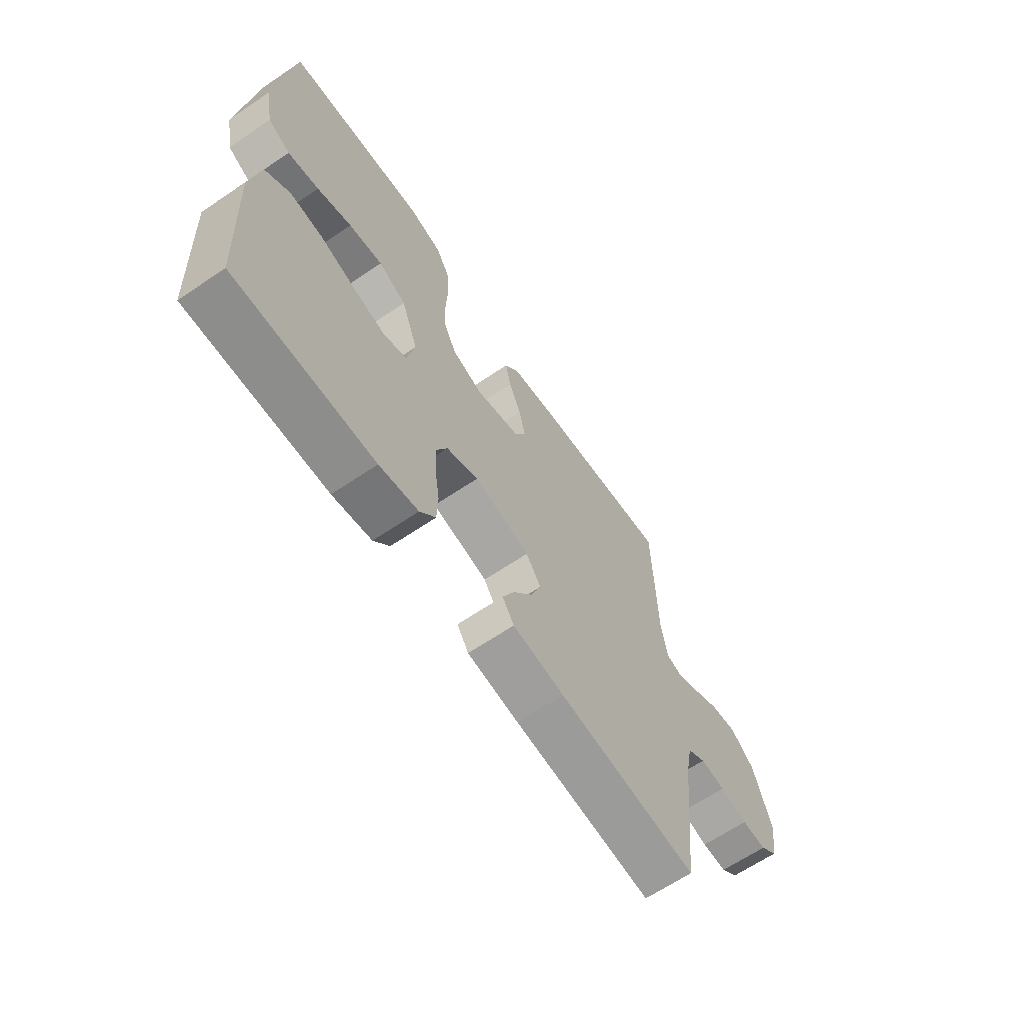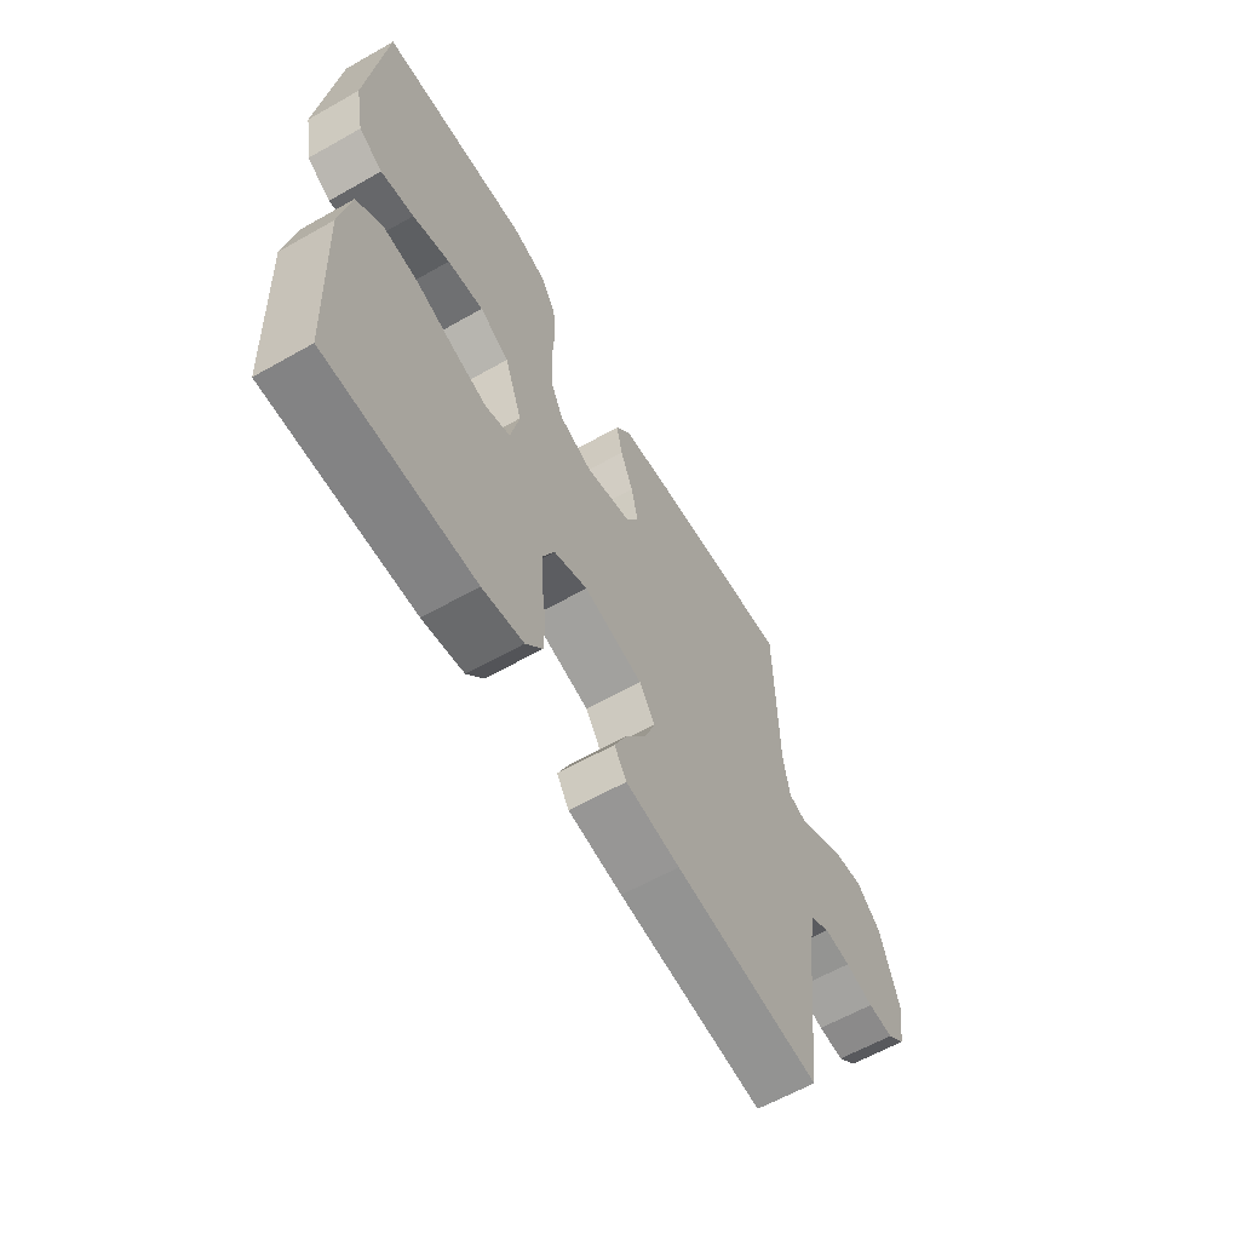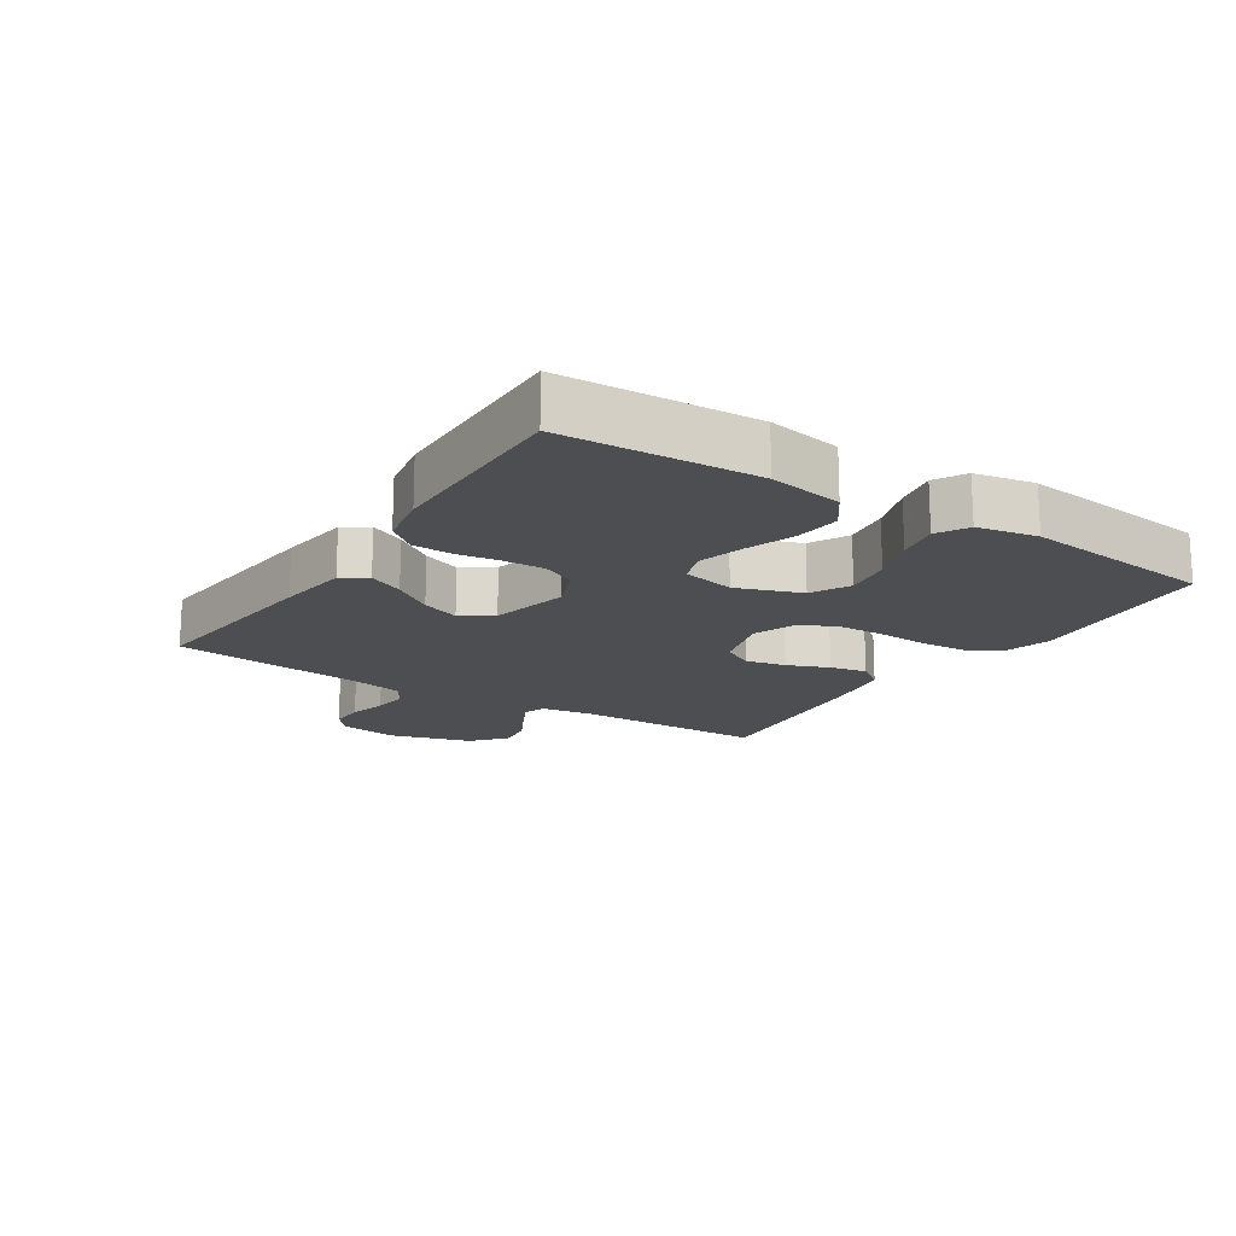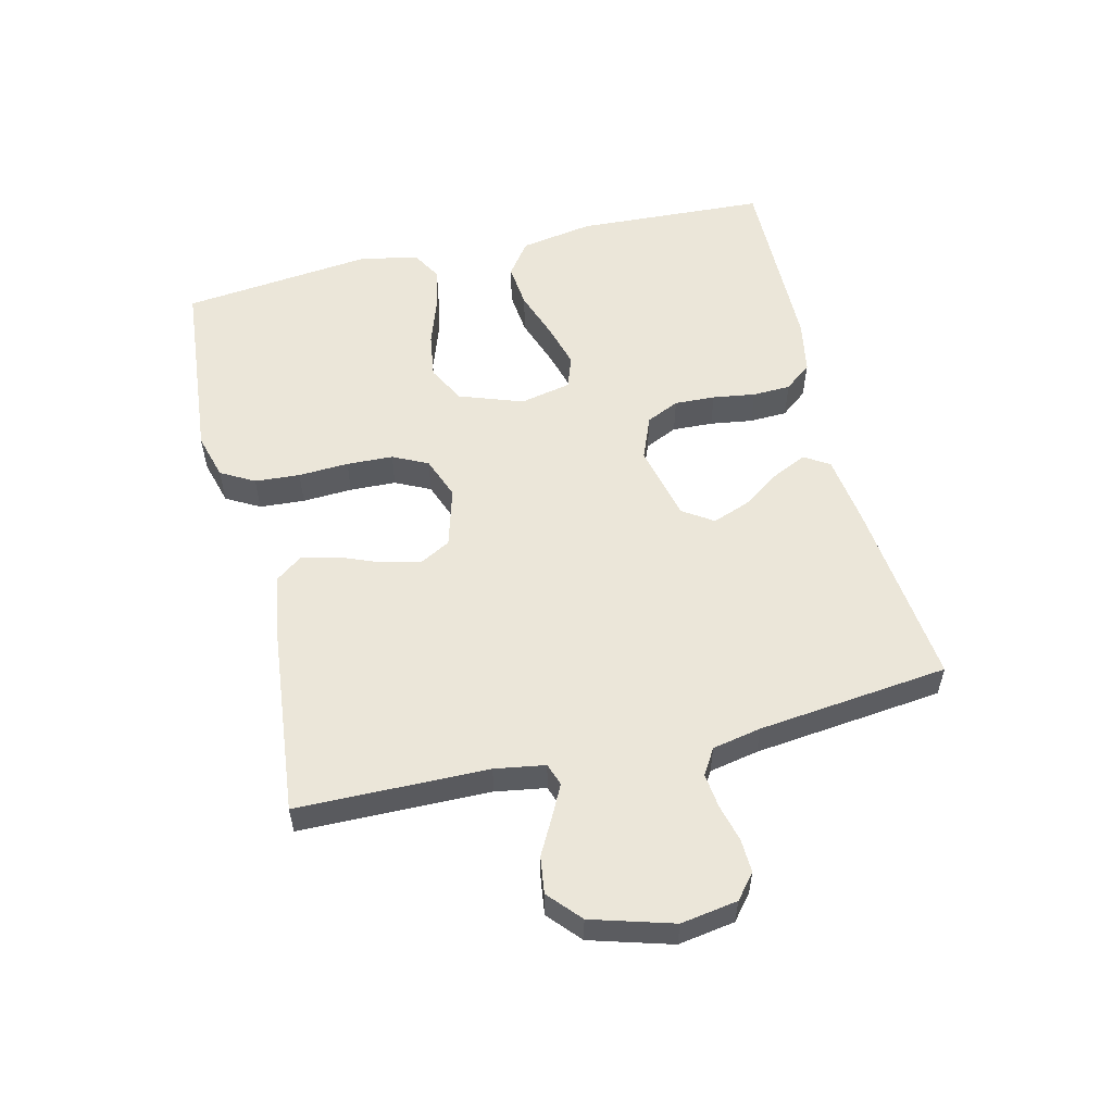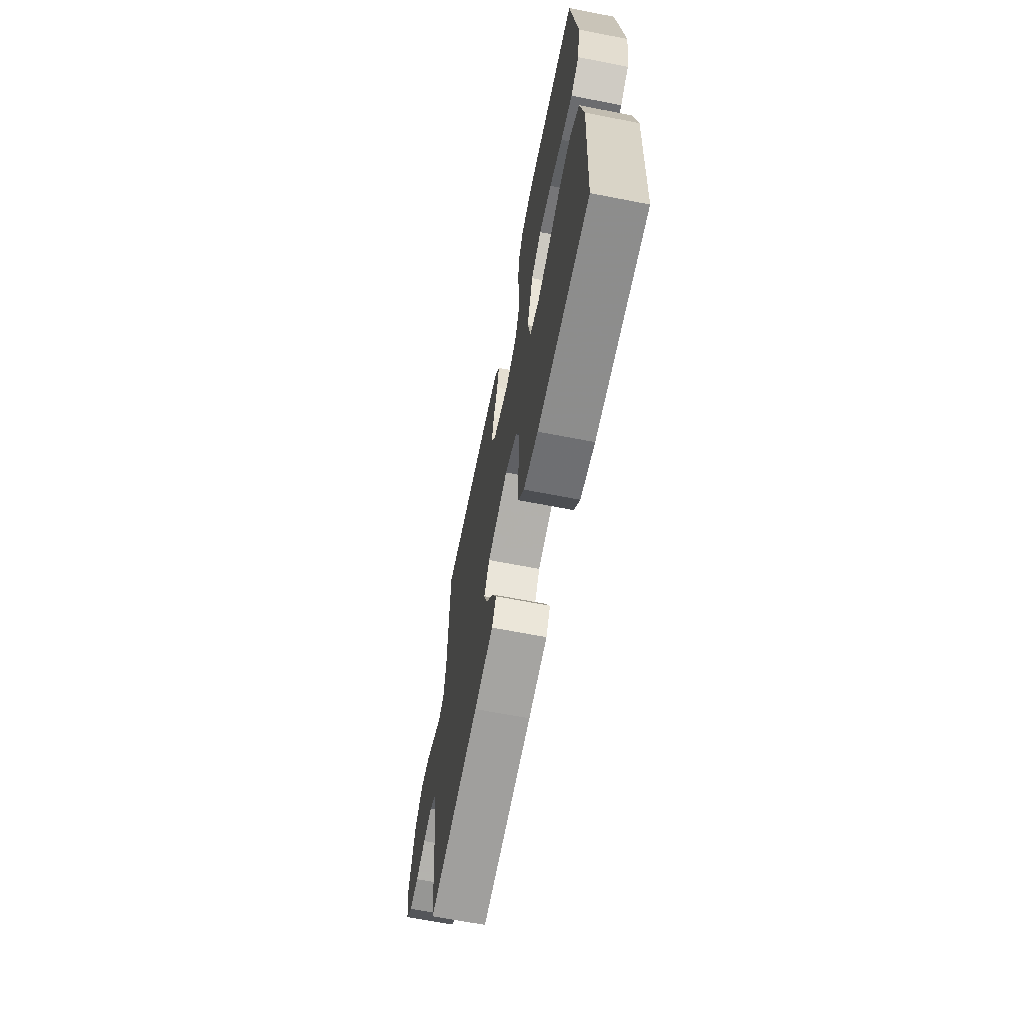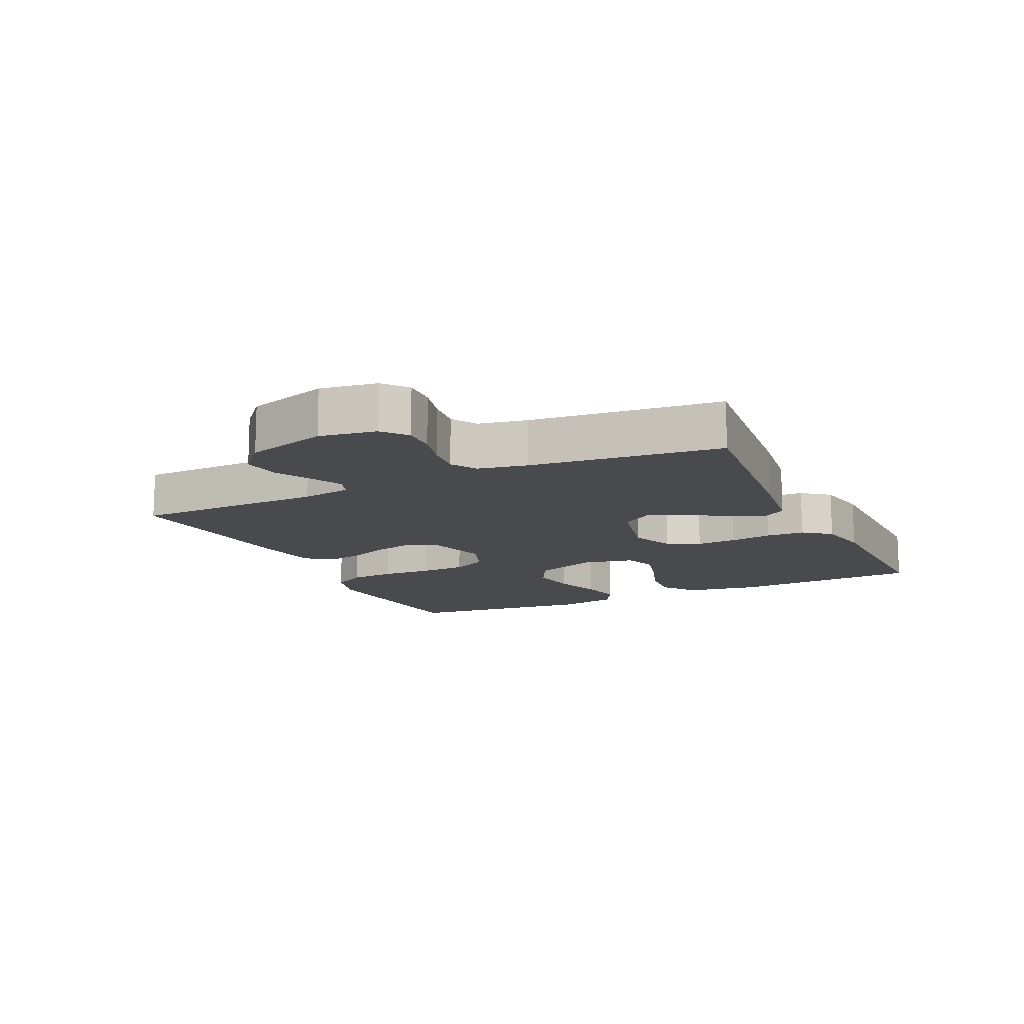
<metadata>
{"format":"obj","ext":"obj","renderer":"f3d","projection":"perspective","resolution":1024,"background":"white","views":[{"elev":-65.2,"azim":-55.8,"up":"+Z"},{"elev":-61.9,"azim":-60.1,"up":"+Z"},{"elev":-16.9,"azim":-123.0,"up":"+Y"},{"elev":55.2,"azim":76.3,"up":"+Y"},{"elev":-65.5,"azim":-101.1,"up":"+Z"},{"elev":-13.3,"azim":115.3,"up":"+Y"}]}
</metadata>
<code>
v 0.5 0.07 0.5
v 0.505 0.07 0.2
v 0.518 0.07 0.121
v 0.553 0.07 0.109
v 0.602 0.07 0.134
v 0.659 0.07 0.165
v 0.717 0.07 0.173
v 0.768 0.07 0.128
v 0.806 0.07 0
v 0.792 0.07 -0.089
v 0.754 0.07 -0.121
v 0.701 0.07 -0.119
v 0.642 0.07 -0.104
v 0.588 0.07 -0.098
v 0.548 0.07 -0.123
v 0.533 0.07 -0.2
v 0.5 0.07 -0.5
v 0.2 0.07 -0.469
v 0.089 0.07 -0.454
v 0.064 0.07 -0.415
v 0.089 0.07 -0.361
v 0.131 0.07 -0.3
v 0.153 0.07 -0.241
v 0.121 0.07 -0.193
v 0 0.07 -0.165
v -0.069 0.07 -0.193
v -0.093 0.07 -0.245
v -0.09 0.07 -0.309
v -0.08 0.07 -0.376
v -0.082 0.07 -0.436
v -0.116 0.07 -0.479
v -0.2 0.07 -0.495
v -0.5 0.07 -0.5
v -0.516 0.07 -0.2
v -0.496 0.07 -0.085
v -0.443 0.07 -0.046
v -0.372 0.07 -0.053
v -0.294 0.07 -0.08
v -0.224 0.07 -0.099
v -0.173 0.07 -0.081
v -0.156 0.07 0
v -0.192 0.07 0.1
v -0.252 0.07 0.131
v -0.325 0.07 0.12
v -0.4 0.07 0.094
v -0.467 0.07 0.08
v -0.515 0.07 0.107
v -0.533 0.07 0.2
v -0.5 0.07 0.5
v -0.2 0.07 0.528
v -0.128 0.07 0.508
v -0.098 0.07 0.455
v -0.093 0.07 0.384
v -0.097 0.07 0.305
v -0.094 0.07 0.232
v -0.067 0.07 0.177
v 0 0.07 0.152
v 0.094 0.07 0.179
v 0.12 0.07 0.227
v 0.106 0.07 0.289
v 0.08 0.07 0.353
v 0.068 0.07 0.41
v 0.099 0.07 0.452
v 0.2 0.07 0.468
v 0.5 0 0.5
v 0.505 0 0.2
v 0.518 0 0.121
v 0.553 0 0.109
v 0.602 0 0.134
v 0.659 0 0.165
v 0.717 0 0.173
v 0.768 0 0.128
v 0.806 0 0
v 0.792 0 -0.089
v 0.754 0 -0.121
v 0.701 0 -0.119
v 0.642 0 -0.104
v 0.588 0 -0.098
v 0.548 0 -0.123
v 0.533 0 -0.2
v 0.5 0 -0.5
v 0.2 0 -0.469
v 0.089 0 -0.454
v 0.064 0 -0.415
v 0.089 0 -0.361
v 0.131 0 -0.3
v 0.153 0 -0.241
v 0.121 0 -0.193
v 0 0 -0.165
v -0.069 0 -0.193
v -0.093 0 -0.245
v -0.09 0 -0.309
v -0.08 0 -0.376
v -0.082 0 -0.436
v -0.116 0 -0.479
v -0.2 0 -0.495
v -0.5 0 -0.5
v -0.516 0 -0.2
v -0.496 0 -0.085
v -0.443 0 -0.046
v -0.372 0 -0.053
v -0.294 0 -0.08
v -0.224 0 -0.099
v -0.173 0 -0.081
v -0.156 0 0
v -0.192 0 0.1
v -0.252 0 0.131
v -0.325 0 0.12
v -0.4 0 0.094
v -0.467 0 0.08
v -0.515 0 0.107
v -0.533 0 0.2
v -0.5 0 0.5
v -0.2 0 0.528
v -0.128 0 0.508
v -0.098 0 0.455
v -0.093 0 0.384
v -0.097 0 0.305
v -0.094 0 0.232
v -0.067 0 0.177
v 0 0 0.152
v 0.094 0 0.179
v 0.12 0 0.227
v 0.106 0 0.289
v 0.08 0 0.353
v 0.068 0 0.41
v 0.099 0 0.452
v 0.2 0 0.468
f 64 1 2
f 63 64 2
f 62 63 2
f 61 62 2
f 60 61 2
f 59 60 2 3
f 58 59 3 4
f 57 58 4
f 52 53 54
f 51 52 54
f 50 51 54
f 49 50 54
f 48 49 54
f 47 48 54
f 46 47 54
f 45 46 54
f 44 45 54
f 43 44 54 55
f 42 43 55 56
f 36 37 38
f 35 36 38
f 34 35 38
f 33 34 38
f 32 33 38
f 31 32 38
f 30 31 38
f 29 30 38
f 28 29 38
f 27 28 38 39
f 26 27 39 40
f 20 21 22
f 19 20 22
f 18 19 22
f 17 18 22
f 16 17 22
f 15 16 22 23
f 14 15 23 24
f 11 12 13
f 10 11 13
f 9 10 13
f 8 9 13
f 7 8 13
f 6 7 13
f 5 6 13
f 4 5 13 14
f 14 24 25
f 4 14 25
f 57 4 25
f 57 25 26
f 56 57 26
f 42 56 26
f 41 42 26
f 26 40 41
f 66 65 128
f 66 128 127
f 66 127 126
f 66 126 125
f 66 125 124
f 67 66 124 123
f 68 67 123 122
f 68 122 121
f 118 117 116
f 118 116 115
f 118 115 114
f 118 114 113
f 118 113 112
f 118 112 111
f 118 111 110
f 118 110 109
f 118 109 108
f 119 118 108 107
f 120 119 107 106
f 102 101 100
f 102 100 99
f 102 99 98
f 102 98 97
f 102 97 96
f 102 96 95
f 102 95 94
f 102 94 93
f 102 93 92
f 103 102 92 91
f 104 103 91 90
f 86 85 84
f 86 84 83
f 86 83 82
f 86 82 81
f 86 81 80
f 87 86 80 79
f 88 87 79 78
f 77 76 75
f 77 75 74
f 77 74 73
f 77 73 72
f 77 72 71
f 77 71 70
f 77 70 69
f 78 77 69 68
f 89 88 78
f 89 78 68
f 89 68 121
f 90 89 121
f 90 121 120
f 90 120 106
f 90 106 105
f 105 104 90
f 1 65 66 2
f 2 66 67 3
f 3 67 68 4
f 4 68 69 5
f 5 69 70 6
f 6 70 71 7
f 7 71 72 8
f 8 72 73 9
f 9 73 74 10
f 10 74 75 11
f 11 75 76 12
f 12 76 77 13
f 13 77 78 14
f 14 78 79 15
f 15 79 80 16
f 16 80 81 17
f 17 81 82 18
f 18 82 83 19
f 19 83 84 20
f 20 84 85 21
f 21 85 86 22
f 22 86 87 23
f 23 87 88 24
f 24 88 89 25
f 25 89 90 26
f 26 90 91 27
f 27 91 92 28
f 28 92 93 29
f 29 93 94 30
f 30 94 95 31
f 31 95 96 32
f 32 96 97 33
f 33 97 98 34
f 34 98 99 35
f 35 99 100 36
f 36 100 101 37
f 37 101 102 38
f 38 102 103 39
f 39 103 104 40
f 40 104 105 41
f 41 105 106 42
f 42 106 107 43
f 43 107 108 44
f 44 108 109 45
f 45 109 110 46
f 46 110 111 47
f 47 111 112 48
f 48 112 113 49
f 49 113 114 50
f 50 114 115 51
f 51 115 116 52
f 52 116 117 53
f 53 117 118 54
f 54 118 119 55
f 55 119 120 56
f 56 120 121 57
f 57 121 122 58
f 58 122 123 59
f 59 123 124 60
f 60 124 125 61
f 61 125 126 62
f 62 126 127 63
f 63 127 128 64
f 64 128 65 1

</code>
